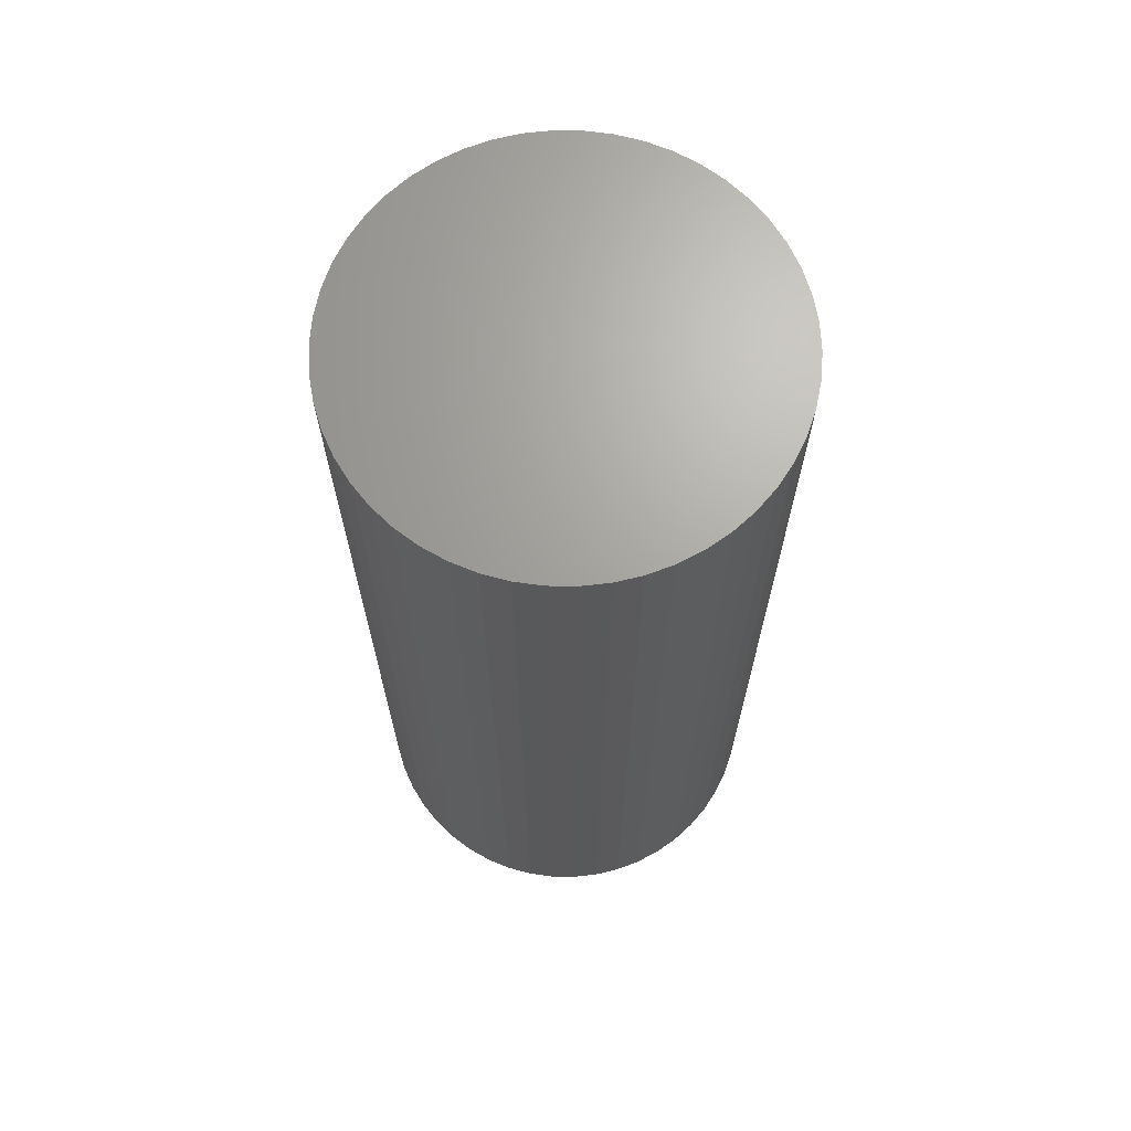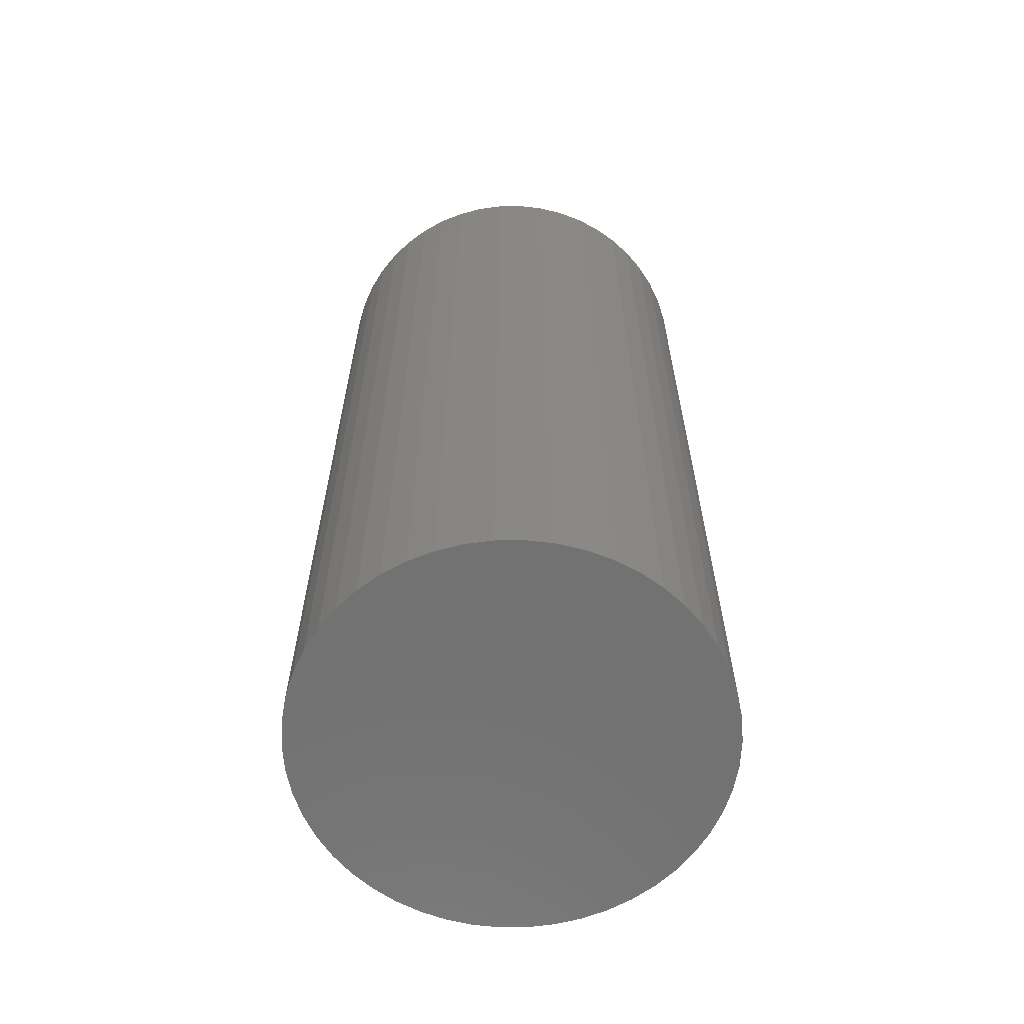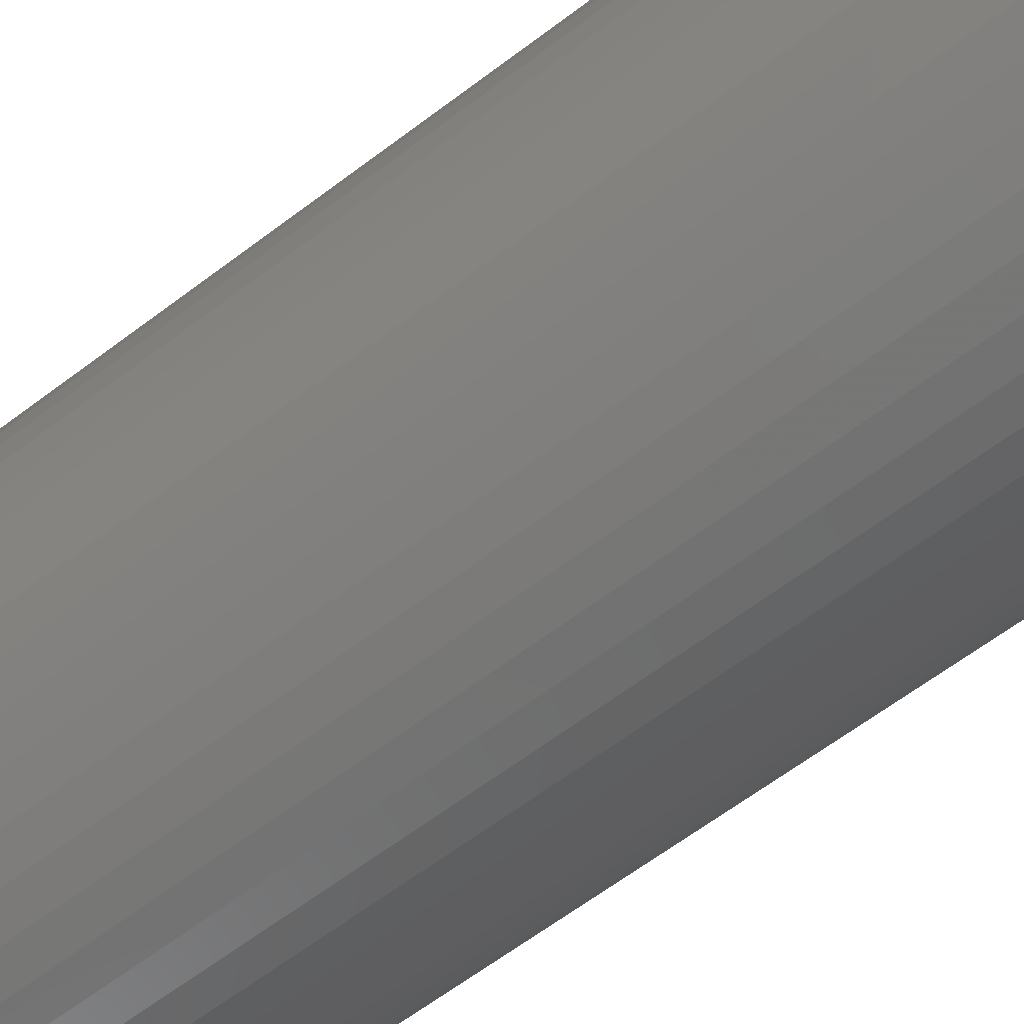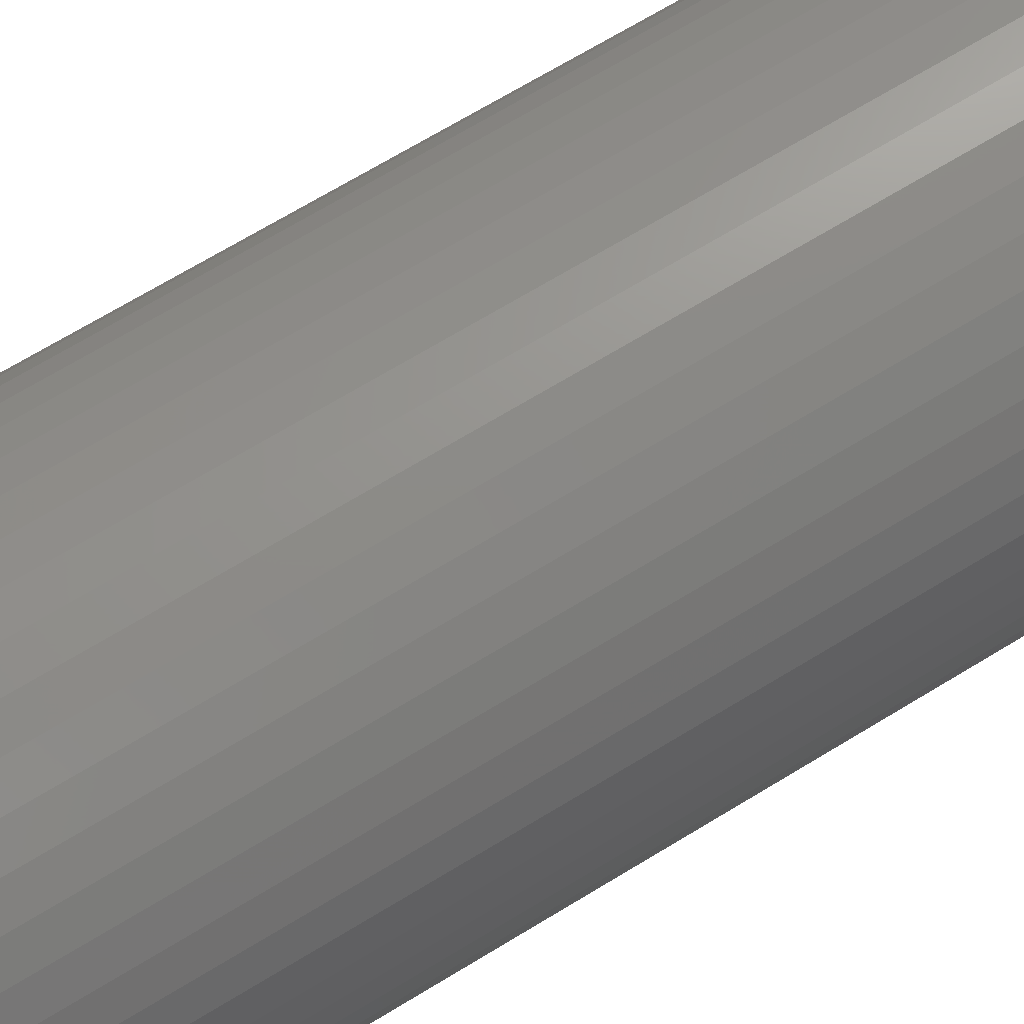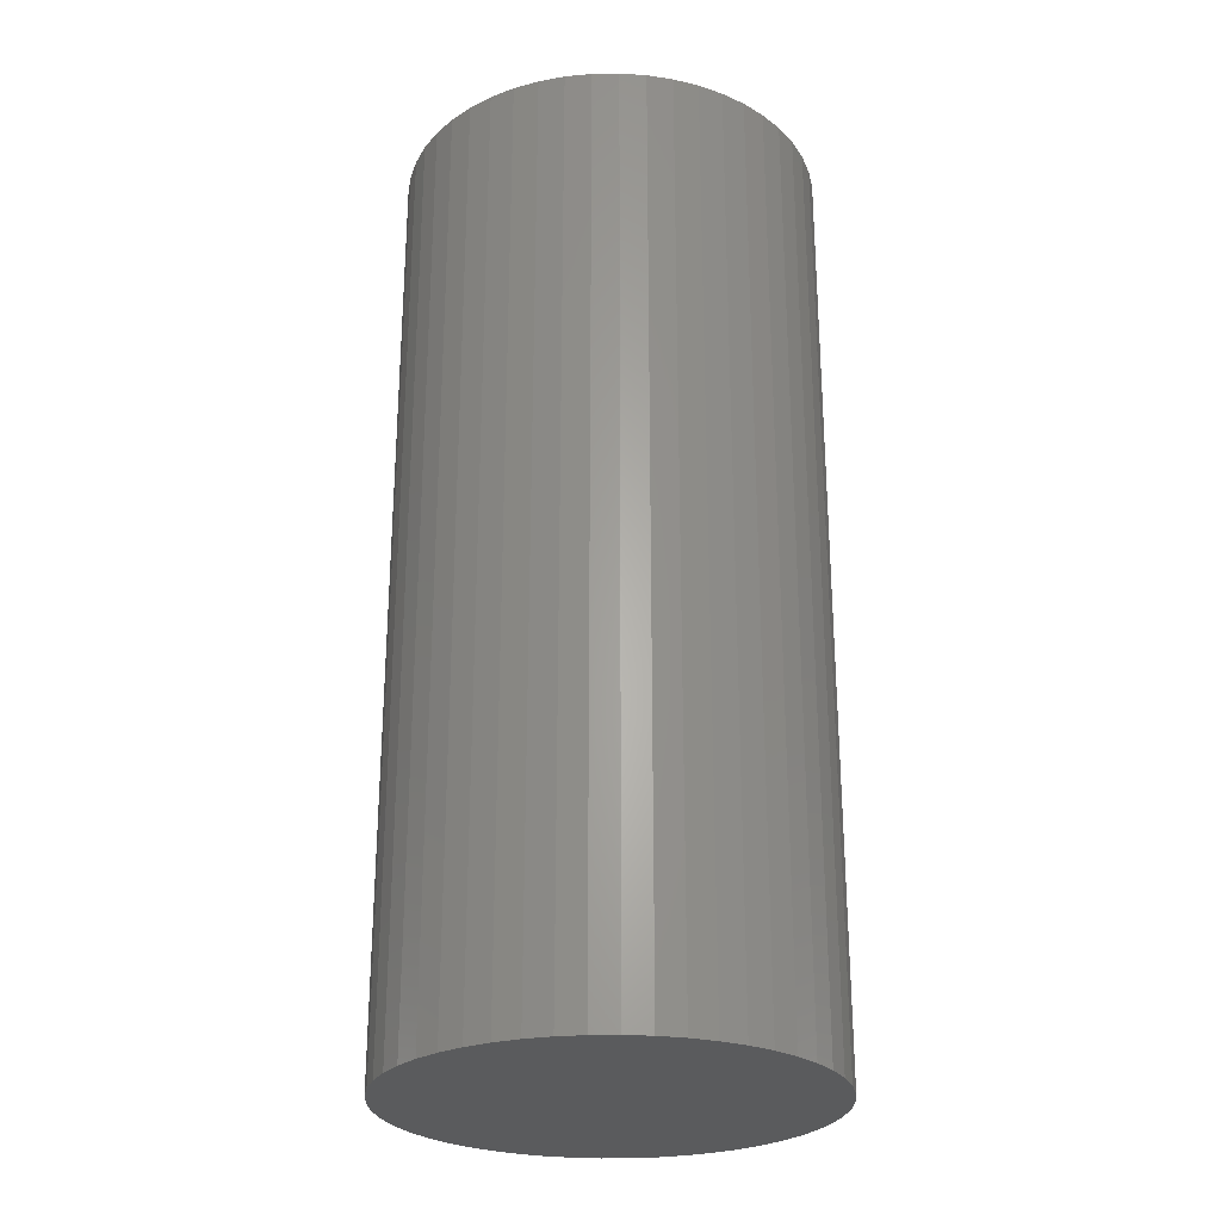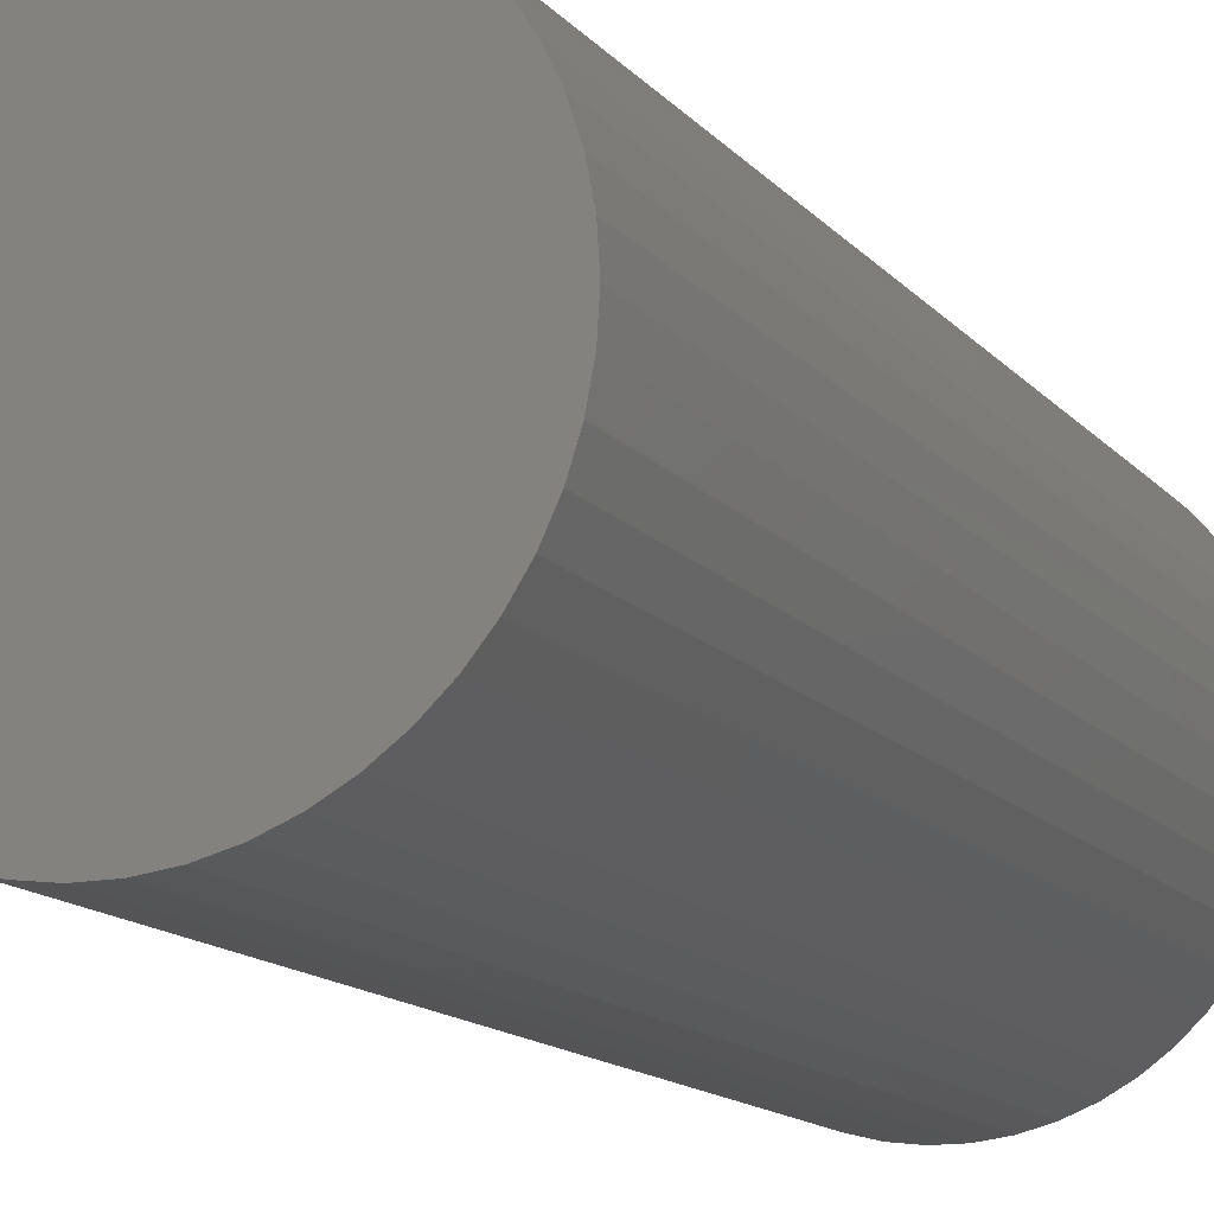
<metadata>
{"format":"stl","ext":"stl","renderer":"f3d","projection":"perspective","resolution":1024,"background":"white","views":[{"elev":67.8,"azim":29.6,"up":"+Z"},{"elev":-63.3,"azim":-13.8,"up":"+Z"},{"elev":-64.2,"azim":127.3,"up":"+Y"},{"elev":71.1,"azim":-121.1,"up":"+Y"},{"elev":-26.4,"azim":-121.1,"up":"+Z"},{"elev":-13.5,"azim":24.3,"up":"+Y"}]}
</metadata>
<code>
# stl→obj: 100 verts, 196 faces
v 5.35 0 12
v 5.308 0.6705 -12
v 5.308 0.6705 12
v 5.35 0 -12
v -5.35 0 -12
v -5.308 0.6705 12
v -5.308 0.6705 -12
v -5.35 0 12
v 0.3359 5.339 -12
v -0.3359 5.339 12
v 0.3359 5.339 12
v -0.3359 5.339 -12
v 3.9 3.662 -12
v 3.41 4.122 12
v 3.9 3.662 12
v 3.41 4.122 -12
v 5.308 -0.6705 -12
v 5.182 -1.33 -12
v 5.182 1.33 -12
v 4.974 -1.969 -12
v 4.974 1.969 -12
v 4.688 -2.577 -12
v 4.688 2.577 -12
v 4.328 -3.145 -12
v 4.328 3.145 -12
v 3.9 -3.662 -12
v 3.41 -4.122 -12
v 2.867 -4.517 -12
v 2.867 4.517 -12
v 2.278 -4.841 -12
v 2.278 4.841 -12
v 1.653 -5.088 -12
v 1.653 5.088 -12
v 1.002 -5.255 -12
v 1.002 5.255 -12
v 0.3359 -5.339 -12
v -0.3359 -5.339 -12
v -1.002 -5.255 -12
v -1.002 5.255 -12
v -1.653 -5.088 -12
v -1.653 5.088 -12
v -2.278 -4.841 -12
v -2.278 4.841 -12
v -2.867 -4.517 -12
v -2.867 4.517 -12
v -3.41 -4.122 -12
v -3.41 4.122 -12
v -3.9 -3.662 -12
v -3.9 3.662 -12
v -4.328 -3.145 -12
v -4.328 3.145 -12
v -4.688 -2.577 -12
v -4.688 2.577 -12
v -4.974 -1.969 -12
v -4.974 1.969 -12
v -5.182 -1.33 -12
v -5.182 1.33 -12
v -5.308 -0.6705 -12
v 5.308 -0.6705 12
v 5.182 1.33 12
v 5.182 -1.33 12
v 4.974 1.969 12
v 4.974 -1.969 12
v 4.688 2.577 12
v 4.688 -2.577 12
v 4.328 3.145 12
v 4.328 -3.145 12
v 3.9 -3.662 12
v 3.41 -4.122 12
v 2.867 4.517 12
v 2.867 -4.517 12
v 2.278 4.841 12
v 2.278 -4.841 12
v 1.653 5.088 12
v 1.653 -5.088 12
v 1.002 5.255 12
v 1.002 -5.255 12
v 0.3359 -5.339 12
v -0.3359 -5.339 12
v -1.002 5.255 12
v -1.002 -5.255 12
v -1.653 5.088 12
v -1.653 -5.088 12
v -2.278 4.841 12
v -2.278 -4.841 12
v -2.867 4.517 12
v -2.867 -4.517 12
v -3.41 4.122 12
v -3.41 -4.122 12
v -3.9 3.662 12
v -3.9 -3.662 12
v -4.328 3.145 12
v -4.328 -3.145 12
v -4.688 2.577 12
v -4.688 -2.577 12
v -4.974 1.969 12
v -4.974 -1.969 12
v -5.182 1.33 12
v -5.182 -1.33 12
v -5.308 -0.6705 12
f 1 2 3
f 2 1 4
f 5 6 7
f 6 5 8
f 9 10 11
f 10 9 12
f 13 14 15
f 14 13 16
f 17 2 4
f 18 2 17
f 18 19 2
f 20 19 18
f 20 21 19
f 22 21 20
f 22 23 21
f 24 23 22
f 24 25 23
f 26 25 24
f 26 13 25
f 27 13 26
f 27 16 13
f 28 16 27
f 28 29 16
f 30 29 28
f 30 31 29
f 32 31 30
f 32 33 31
f 34 33 32
f 34 35 33
f 36 35 34
f 36 9 35
f 37 9 36
f 37 12 9
f 38 12 37
f 38 39 12
f 40 39 38
f 40 41 39
f 42 41 40
f 42 43 41
f 44 43 42
f 44 45 43
f 46 45 44
f 46 47 45
f 48 47 46
f 48 49 47
f 50 49 48
f 50 51 49
f 52 51 50
f 52 53 51
f 54 53 52
f 54 55 53
f 56 55 54
f 56 57 55
f 58 57 56
f 58 7 57
f 7 58 5
f 3 59 1
f 60 59 3
f 60 61 59
f 62 61 60
f 62 63 61
f 64 63 62
f 64 65 63
f 66 65 64
f 66 67 65
f 15 67 66
f 15 68 67
f 14 68 15
f 14 69 68
f 70 69 14
f 70 71 69
f 72 71 70
f 72 73 71
f 74 73 72
f 74 75 73
f 76 75 74
f 76 77 75
f 11 77 76
f 11 78 77
f 10 78 11
f 10 79 78
f 80 79 10
f 80 81 79
f 82 81 80
f 82 83 81
f 84 83 82
f 84 85 83
f 86 85 84
f 86 87 85
f 88 87 86
f 88 89 87
f 90 89 88
f 90 91 89
f 92 91 90
f 92 93 91
f 94 93 92
f 94 95 93
f 96 95 94
f 96 97 95
f 98 97 96
f 98 99 97
f 6 99 98
f 6 100 99
f 100 6 8
f 47 90 88
f 90 47 49
f 41 84 82
f 84 41 43
f 62 23 64
f 23 62 21
f 33 76 74
f 76 33 35
f 29 72 70
f 72 29 31
f 55 94 53
f 94 55 96
f 51 90 49
f 90 51 92
f 12 80 10
f 80 12 39
f 61 17 59
f 17 61 18
f 60 21 62
f 21 60 19
f 3 19 60
f 19 3 2
f 64 25 66
f 25 64 23
f 31 74 72
f 74 31 33
f 16 70 14
f 70 16 29
f 57 96 55
f 96 57 98
f 43 86 84
f 86 43 45
f 59 4 1
f 4 59 17
f 48 89 91
f 89 48 46
f 52 97 54
f 97 52 95
f 58 8 5
f 8 58 100
f 37 78 79
f 78 37 36
f 30 71 73
f 71 30 28
f 65 20 63
f 20 65 22
f 68 24 67
f 24 68 26
f 66 13 15
f 13 66 25
f 35 11 76
f 11 35 9
f 53 92 51
f 92 53 94
f 7 98 57
f 98 7 6
f 45 88 86
f 88 45 47
f 39 82 80
f 82 39 41
f 42 83 85
f 83 42 40
f 48 93 50
f 93 48 91
f 54 99 56
f 99 54 97
f 27 68 69
f 68 27 26
f 32 73 75
f 73 32 30
f 34 75 77
f 75 34 32
f 36 77 78
f 77 36 34
f 67 22 65
f 22 67 24
f 63 18 61
f 18 63 20
f 38 79 81
f 79 38 37
f 56 100 58
f 100 56 99
f 28 69 71
f 69 28 27
f 46 87 89
f 87 46 44
f 40 81 83
f 81 40 38
f 50 95 52
f 95 50 93
f 44 85 87
f 85 44 42

</code>
